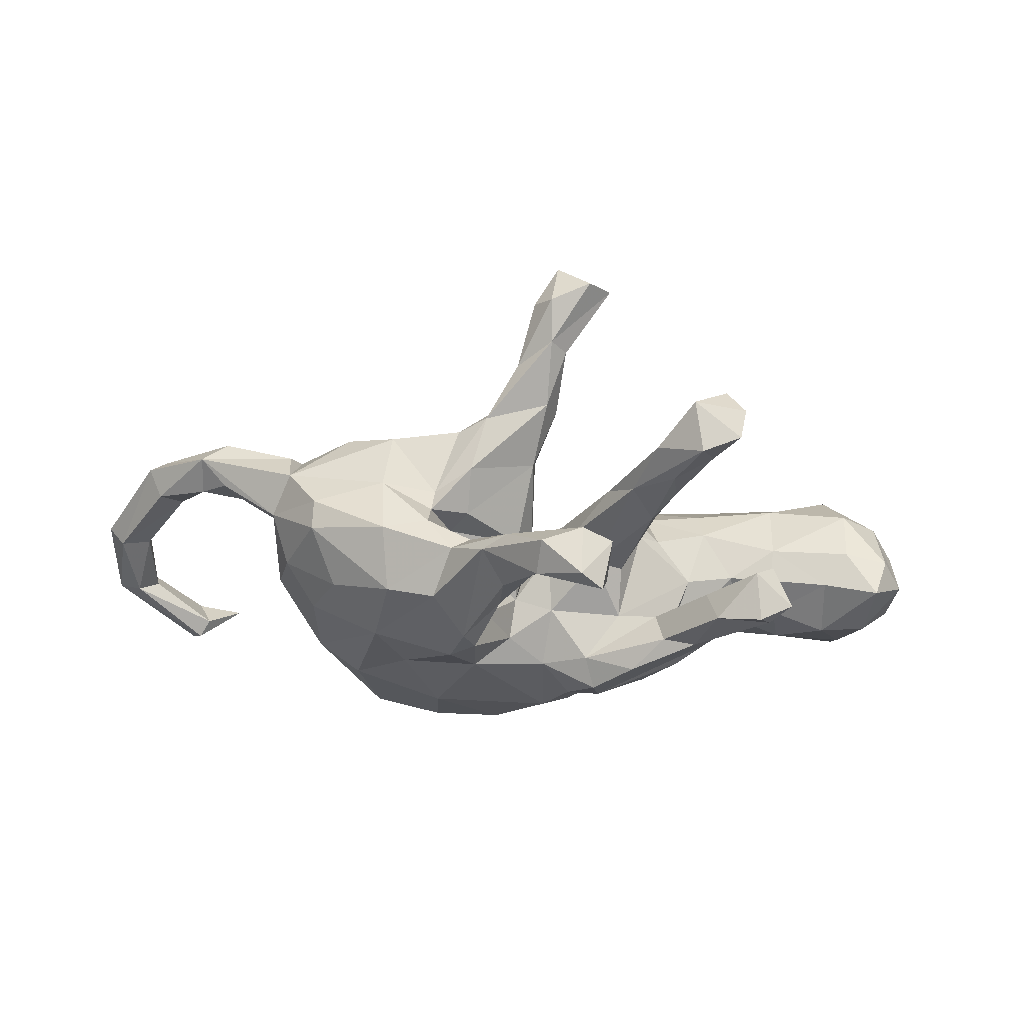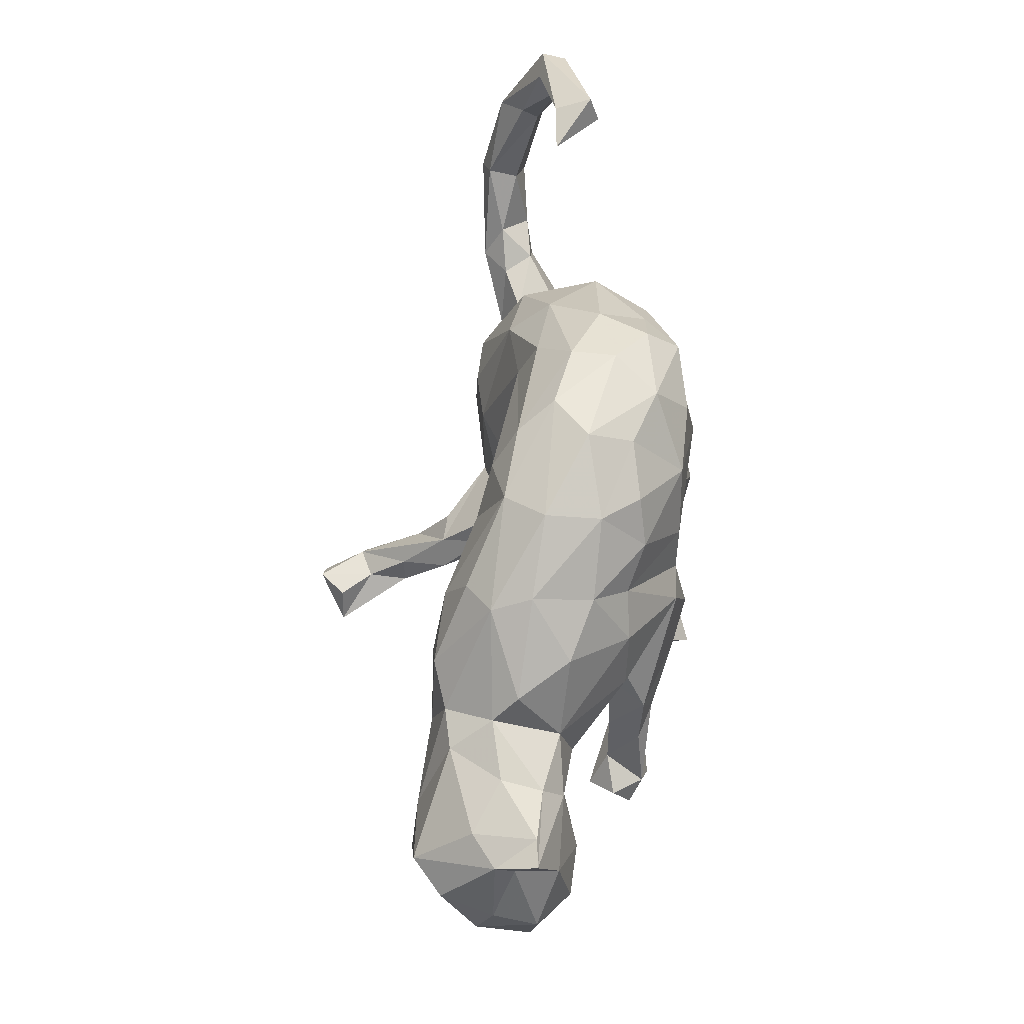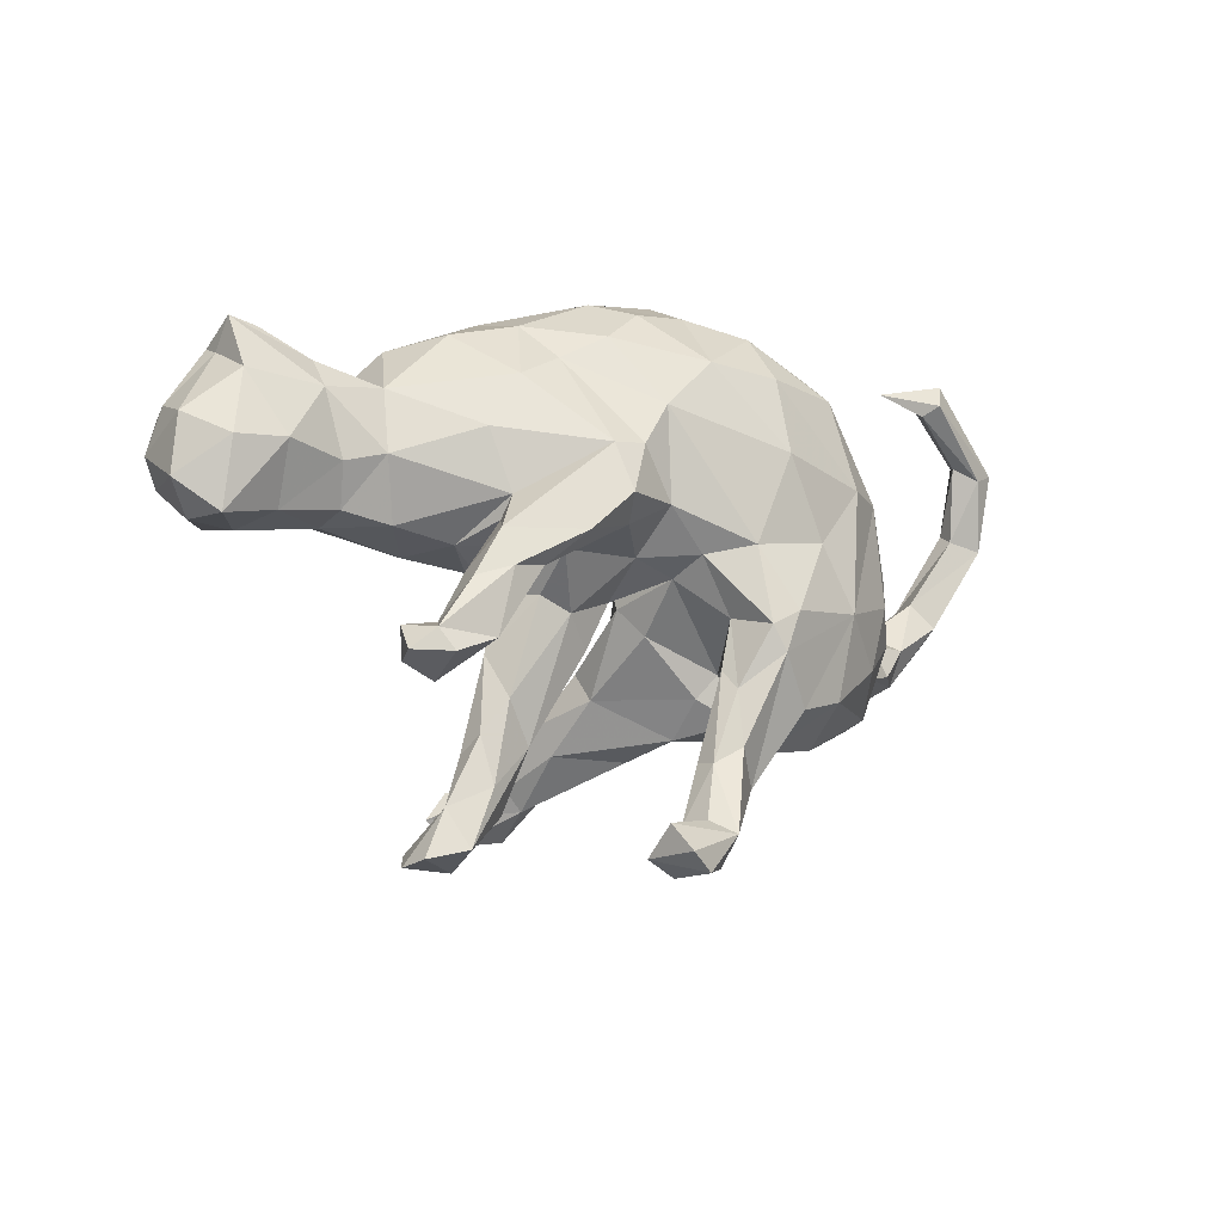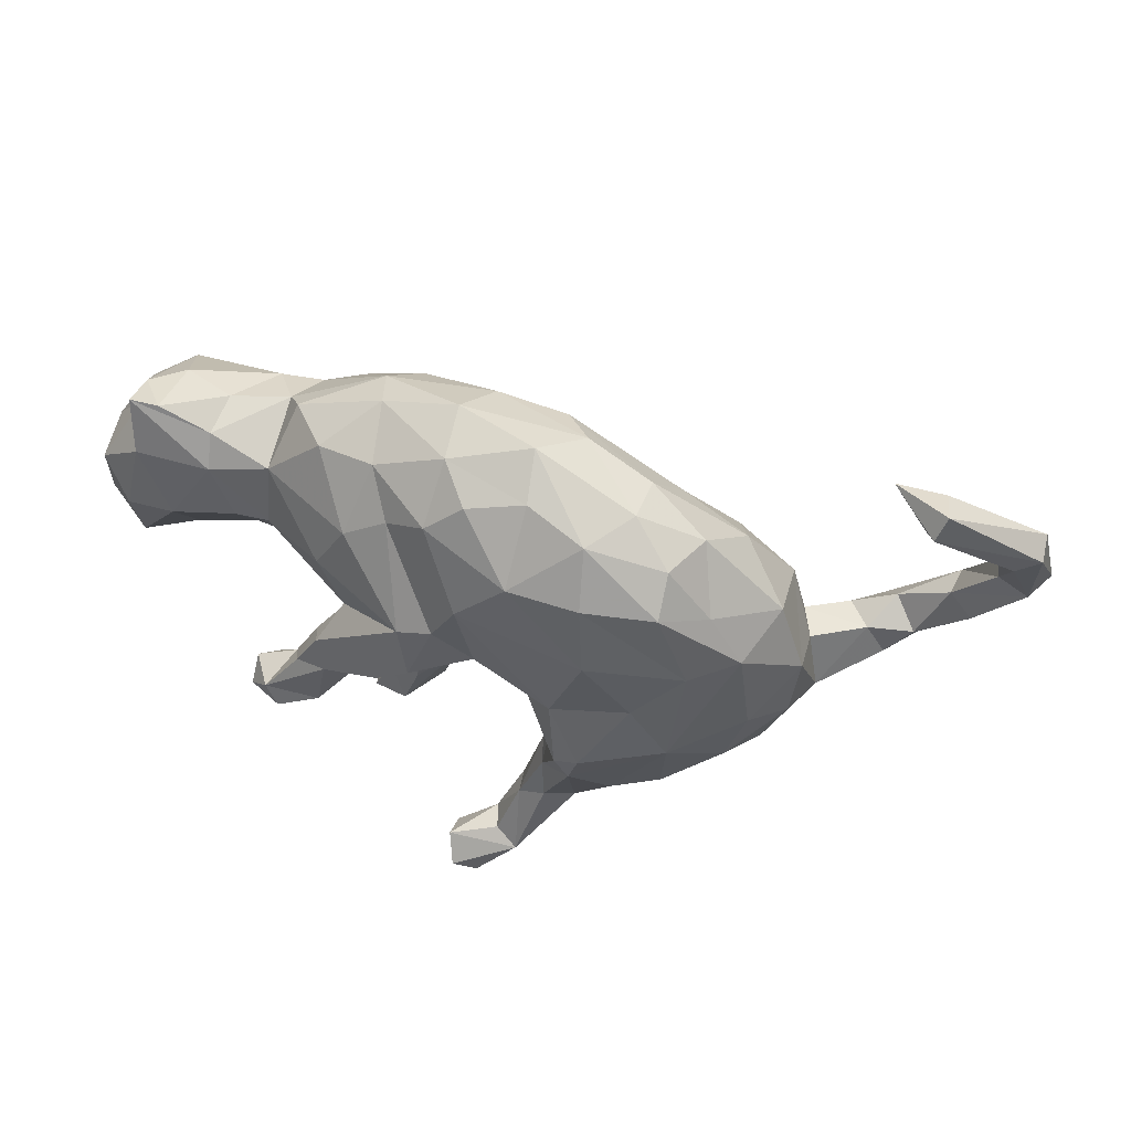
<metadata>
{"format":"obj","ext":"obj","renderer":"f3d","projection":"perspective","resolution":1024,"background":"white","views":[{"elev":-27.6,"azim":-6.9,"up":"+Z"},{"elev":71.5,"azim":94.8,"up":"+Y"},{"elev":-16.2,"azim":148.1,"up":"+Y"},{"elev":53.9,"azim":-163.1,"up":"+Y"}]}
</metadata>
<code>
v 0.7573 -0.01286 -0.01679
v 0.7492 0.1174 0.04904
v 0.7617 0.04434 0.07854
v 0.7543 0.08504 -0.02811
v 0.6904 -0.06709 -0.05475
v 0.7239 0.1225 0.1432
v 0.6693 0.1607 -0.05887
v 0.6819 0.2522 -0.0221
v 0.6908 0.04521 -0.08315
v 0.7159 -0.06311 0.01489
v 0.722 0.01198 0.1277
v 0.6832 0.2049 0.01719
v 0.6296 0.0511 0.2056
v 0.685 0.2209 0.05104
v 0.6276 0.2184 0.09479
v 0.6456 -0.03594 0.1294
v 0.6639 0.1351 0.1959
v 0.6054 0.05427 -0.08783
v 0.5568 0.08312 0.2012
v 0.633 0.2465 -0.01668
v 0.5378 0.1572 -0.05687
v 0.6361 -0.06122 0.0325
v 0.5926 -0.03846 -0.02893
v 0.4919 -0.02913 0.0464
v 0.5035 0.04671 -0.05554
v 0.5031 0.01503 0.1586
v 0.5423 0.2101 -0.01965
v 0.4791 0.1989 0.1477
v 0.5331 0.228 0.05357
v 0.4858 -0.01625 -0.01489
v 0.4562 -0.2671 -0.1896
v 0.4198 -0.2331 -0.2097
v 0.4312 0.2335 0.07691
v 0.4046 0.09057 0.1898
v 0.3859 -0.2939 -0.1369
v 0.4531 -0.2226 -0.156
v 0.4009 -0.02737 -0.01919
v 0.4078 0.1897 0.1629
v 0.3996 0.2727 0.03492
v 0.4259 -0.2628 -0.1097
v 0.3836 -0.2041 -0.1388
v 0.4354 0.06766 -0.06657
v 0.3445 -0.04647 0.06514
v 0.3954 -0.2681 -0.2205
v 0.2927 0.144 0.197
v 0.3555 -0.1426 -0.1938
v 0.3383 -0.1197 -0.1351
v 0.2706 0.007952 -0.1544
v 0.32 -0.2346 -0.2066
v 0.2964 -0.4987 0.1285
v 0.3422 -0.01022 0.1237
v 0.4333 0.1803 -0.04196
v 0.3236 -0.5261 0.07636
v 0.327 0.2054 0.1894
v 0.313 -0.5202 0.02328
v 0.3121 -0.06252 -0.1964
v 0.247 0.04295 0.1538
v 0.3099 -0.1931 -0.1392
v 0.3078 -0.04874 -0.04308
v 0.2744 -0.02535 -0.126
v 0.2975 -0.1221 -0.213
v 0.3294 0.2878 -0.04952
v 0.2311 -0.3225 0.006632
v 0.2118 0.2971 0.141
v 0.2798 -0.4378 0.02374
v 0.3114 0.1096 -0.1524
v 0.2042 0.2131 0.1814
v 0.2461 -0.06234 0.03598
v 0.2415 -0.3482 0.05099
v 0.2573 0.2056 -0.1507
v 0.2315 -0.01486 0.1081
v 0.2122 -0.4044 -0.005893
v 0.2442 -0.4471 0.08488
v 0.2458 -0.5033 0.000407
v 0.2165 -0.1907 0.02466
v 0.2231 0.3147 -0.08147
v 0.1835 0.25 -0.1407
v 0.2031 -0.09605 0.0278
v 0.1751 -0.4395 0.03853
v 0.2404 -0.1105 -0.1995
v 0.1462 -0.1528 0.06708
v 0.2307 -0.5241 0.09087
v 0.1882 -0.3754 0.07318
v 0.1822 -0.291 0.07772
v 0.142 0.09057 -0.2364
v 0.1615 -0.1055 -0.04991
v 0.1947 -0.2668 -0.01868
v 0.2331 -0.07347 -0.1353
v 0.1864 -0.05716 -0.2431
v 0.1812 -0.1083 0.07122
v 0.2413 0.3488 0.02394
v 0.09664 0.3781 -0.08359
v 0.1324 0.1118 0.157
v 0.105 -0.1265 -0.04863
v 0.1629 -0.05292 -0.1279
v 0.1112 -0.271 0.03247
v 0.2604 0.3263 0.09375
v 0.1395 0.03977 0.1397
v 0.08328 0.101 -0.2305
v 0.1043 0.3969 0.01338
v 0.1099 0.2928 -0.1645
v 0.1464 -0.3338 0.005751
v 0.06377 0.2316 0.1367
v 0.1056 -0.3721 0.4203
v 0.0566 -0.1721 -0.01366
v 0.09982 -0.02562 -0.2095
v 0.0492 -0.5334 -0.3018
v 0.06537 0.3611 0.08711
v 0.06148 -0.02123 0.08042
v 0.1199 0.009003 -0.2577
v 0.06894 -0.5329 -0.2085
v 0.02985 -0.325 0.4687
v 0.05881 -0.4153 0.4095
v 0.0648 -0.4878 -0.2652
v 0.04762 -0.118 0.03257
v 0.04567 0.3487 -0.1486
v 0.0305 -0.04317 -0.1185
v 0.01884 -0.08875 -0.01907
v 0.068 -0.3201 0.4225
v 0.01375 -0.5543 -0.1949
v -0.009967 -0.3667 0.302
v 0.02247 -0.333 0.2989
v -0.06021 0.3608 0.0741
v 0.009065 -0.559 -0.2853
v 0.01491 -0.2422 0.2145
v 0.002549 -0.2802 0.3
v -0.01334 0.2968 0.1159
v -0.0527 0.3705 -0.1286
v -0.002125 -0.02889 0.01994
v 0.003363 -0.372 0.4667
v 0.02128 -0.3275 0.3691
v -0.01515 -0.406 0.3731
v 0.04153 0.1736 -0.2293
v -0.02816 -0.3354 0.3925
v -0.01386 -0.08837 0.007725
v -0.05944 -0.4905 -0.2581
v -0.0173 -0.1655 0.1417
v -0.003525 -0.4752 -0.1887
v -0.04365 -0.06283 -0.1091
v 0.02109 0.02035 -0.2062
v -0.04214 -0.3628 0.3862
v -0.01466 0.1564 0.1187
v -0.02641 -0.2026 0.2199
v -0.05628 -0.5357 -0.2144
v -0.04934 -0.1345 -0.02002
v -0.02491 -0.0156 0.02233
v -0.04444 0.2633 -0.2229
v -0.0183 -0.4701 -0.237
v -0.04225 0.4144 -0.04952
v -0.009698 -0.2913 0.2036
v -0.05254 -0.04052 -0.1813
v -0.05161 -0.3751 -0.2052
v -0.06904 -0.3081 0.2774
v -0.0992 0.04286 0.04972
v -0.02741 -0.2145 0.1102
v -0.1191 -0.02673 -0.2352
v -0.08255 -0.2192 0.2166
v -0.08897 -0.2193 -0.1747
v -0.1085 -0.1329 -0.1737
v -0.09676 -0.2535 -0.2076
v -0.1011 -0.3457 -0.2149
v -0.04926 -0.3679 -0.1652
v -0.0562 -0.08161 0.096
v -0.1551 -0.2743 0.06267
v -0.1322 -0.1565 -0.2532
v -0.11 0.389 0.01404
v -0.1041 -0.4375 -0.1564
v -0.1342 0.1772 0.1043
v -0.1768 -0.1306 -0.2627
v -0.1107 -0.2782 0.19
v -0.1847 -0.1797 -0.02503
v -0.1782 0.1304 -0.2462
v -0.1548 -0.2201 -0.006061
v -0.1578 -0.1974 -0.2532
v -0.2439 0.1797 0.08806
v -0.1455 -0.3981 -0.1694
v -0.1954 -0.3291 -0.136
v -0.1281 -0.2951 0.1634
v -0.1772 -0.2566 0.151
v -0.2218 -0.2712 -0.2085
v -0.1594 -0.3204 -0.1126
v -0.2278 -0.2537 -0.0185
v -0.2182 0.3554 -0.08767
v -0.1562 0.3445 -0.1649
v -0.1669 0.2586 -0.2255
v -0.184 -0.1937 0.1496
v -0.2614 0.261 0.0546
v -0.254 0.000939 -0.2211
v -0.1391 0.01967 0.1044
v -0.2259 -0.01111 0.1549
v -0.2234 0.3453 -0.008847
v -0.2374 -0.2986 -0.0657
v -0.3217 -0.2566 0.03077
v -0.2201 -0.2385 0.02608
v -0.3472 0.1348 0.1132
v -0.2871 0.3038 -0.1427
v -0.3176 -0.1466 0.1783
v -0.3406 0.1089 -0.2028
v -0.3057 -0.2436 -0.1858
v -0.3039 -0.2434 0.1344
v -0.3086 -0.02448 0.1732
v -0.3599 0.2034 -0.1399
v -0.3185 -0.1048 -0.2145
v -0.3206 -0.2999 -0.08486
v -0.2887 0.2519 -0.2024
v -0.4381 -0.05735 -0.1419
v -0.3855 -0.1839 0.1571
v -0.3761 0.202 0.03978
v -0.4178 0.1126 -0.1459
v -0.4019 -0.0693 0.1711
v -0.4038 -0.1707 -0.1472
v -0.4491 -0.2381 -0.006856
v -0.4518 0.06676 0.09433
v -0.4591 0.141 -0.04272
v -0.4507 -0.2274 -0.05834
v -0.4745 -0.1124 0.1401
v -0.4938 -0.09906 -0.07268
v -0.4764 -0.04594 0.1046
v -0.5055 0.0137 -0.05632
v -0.5009 -0.03642 0.04061
v -0.5254 -0.1316 0.01332
v -0.4973 -0.1881 0.07251
v -0.5979 -0.06039 0.1838
v -0.5511 -0.04175 0.138
v -0.6244 -0.09694 0.09048
v -0.498 -0.1491 0.1307
v -0.5897 -0.042 0.09129
v -0.6676 -0.04069 0.104
v -0.6546 0.3674 0.00553
v -0.6725 -0.09659 0.1467
v -0.5925 0.4103 0.04789
v -0.6717 0.3823 -0.02324
v -0.6241 -0.09845 0.1795
v -0.6758 0.4016 0.0558
v -0.6264 -0.008024 0.1505
v -0.7226 0.05662 0.1842
v -0.7556 0.01697 0.1179
v -0.7136 0.05871 0.1304
v -0.6868 0.4253 -0.006347
v -0.7653 0.3059 0.05935
v -0.838 0.3194 0.09112
v -0.8016 0.2811 0.03447
v -0.7821 0.1781 0.09505
v -0.78 0.01066 0.1728
v -0.7518 0.02933 0.2003
v -0.7836 0.1966 0.1242
v -0.788 0.3195 0.09261
v -0.8166 0.1627 0.1678
v -0.8416 0.3006 0.04849
v -0.8349 0.1636 0.07967
v -0.864 0.1812 0.1205
v -0.3252 0.2901 -0.05414
f 93 57 45
f 34 45 57
f 67 93 45
f 98 57 93
f 38 34 19
f 26 19 34
f 28 38 19
f 54 34 38
f 1 3 11
f 6 11 3
f 10 1 11
f 4 3 1
f 245 233 223
f 226 223 233
f 236 245 223
f 230 233 245
f 200 222 193
f 212 193 222
f 194 200 193
f 207 222 200
f 182 164 194
f 178 194 164
f 193 182 194
f 173 164 182
f 235 236 223
f 248 245 236
f 238 236 235
f 224 235 223
f 227 235 224
f 216 224 223
f 218 227 224
f 228 235 227
f 218 224 216
f 226 216 223
f 210 218 216
f 207 210 216
f 213 218 210
f 195 213 210
f 220 218 213
f 195 210 201
f 197 201 210
f 190 195 201
f 190 201 197
f 207 197 210
f 155 173 145
f 171 145 173
f 135 155 145
f 164 173 155
f 137 155 135
f 139 135 145
f 105 96 115
f 81 115 96
f 118 105 115
f 102 96 105
f 94 102 105
f 79 96 102
f 118 94 105
f 87 102 94
f 72 102 87
f 86 87 94
f 63 72 87
f 74 102 72
f 190 163 189
f 146 189 163
f 175 190 189
f 186 163 190
f 163 137 135
f 146 163 135
f 143 137 163
f 125 155 137
f 129 118 115
f 84 81 96
f 109 115 81
f 87 75 63
f 69 63 75
f 86 75 87
f 98 109 81
f 129 115 109
f 93 109 98
f 90 98 81
f 90 75 78
f 86 78 75
f 68 90 78
f 81 75 90
f 84 75 81
f 71 98 90
f 68 71 90
f 57 98 71
f 43 71 68
f 59 68 78
f 51 57 71
f 71 43 51
f 26 51 43
f 57 51 34
f 26 34 51
f 24 26 43
f 16 26 24
f 37 24 43
f 24 22 16
f 10 16 22
f 23 22 24
f 54 45 34
f 13 19 26
f 13 26 16
f 5 10 22
f 11 16 10
f 13 16 11
f 67 45 54
f 17 19 13
f 6 13 11
f 5 1 10
f 19 17 28
f 15 28 17
f 17 13 6
f 2 6 3
f 14 17 6
f 230 226 233
f 216 226 222
f 230 222 226
f 207 216 222
f 197 207 200
f 179 200 194
f 192 182 193
f 150 178 164
f 179 194 178
f 186 197 200
f 179 186 200
f 190 197 186
f 150 164 155
f 96 79 83
f 82 83 79
f 84 96 83
f 74 79 102
f 72 63 65
f 69 65 63
f 74 72 65
f 143 163 186
f 186 157 143
f 153 143 157
f 179 157 186
f 125 150 155
f 69 84 83
f 125 137 143
f 69 75 84
f 170 179 178
f 153 170 178
f 157 179 170
f 153 157 170
f 73 83 82
f 74 82 79
f 50 73 82
f 69 83 73
f 55 74 65
f 53 55 65
f 82 74 55
f 121 178 150
f 122 150 125
f 65 69 73
f 50 65 73
f 126 125 143
f 53 82 55
f 53 50 82
f 65 50 53
f 134 143 153
f 121 153 178
f 132 153 121
f 122 121 150
f 104 121 122
f 122 125 126
f 134 126 143
f 131 122 126
f 153 132 141
f 130 141 132
f 134 153 141
f 113 132 121
f 131 126 134
f 112 134 141
f 121 104 113
f 130 113 104
f 131 134 112
f 130 112 141
f 119 131 112
f 104 131 119
f 104 119 112
f 104 122 131
f 113 130 132
f 104 112 130
f 166 108 100
f 97 100 108
f 149 166 100
f 123 108 166
f 127 108 123
f 191 123 166
f 52 42 66
f 48 66 42
f 70 52 66
f 21 42 52
f 62 52 70
f 85 70 66
f 183 191 166
f 187 123 191
f 175 123 187
f 208 187 191
f 252 208 191
f 195 187 208
f 183 252 191
f 214 208 252
f 89 85 56
f 48 56 85
f 61 89 56
f 110 85 89
f 60 56 48
f 66 48 85
f 46 61 56
f 80 89 61
f 89 80 106
f 88 106 80
f 110 89 106
f 140 110 106
f 117 140 106
f 99 110 140
f 95 117 106
f 151 140 117
f 139 151 117
f 156 140 151
f 202 214 252
f 213 208 214
f 234 240 229
f 242 229 240
f 231 234 229
f 247 240 234
f 241 247 234
f 246 240 247
f 239 241 234
f 248 247 241
f 165 156 151
f 133 140 156
f 219 214 209
f 202 209 214
f 206 219 209
f 213 214 219
f 243 242 240
f 232 229 242
f 241 239 249
f 232 249 239
f 251 241 249
f 250 251 249
f 248 241 251
f 165 151 159
f 139 159 151
f 160 165 159
f 169 156 165
f 188 156 169
f 203 188 169
f 172 156 188
f 209 198 203
f 188 203 198
f 206 209 203
f 205 198 209
f 250 249 242
f 232 242 249
f 243 250 242
f 174 169 165
f 160 174 165
f 203 169 174
f 211 206 203
f 217 219 206
f 180 203 174
f 92 91 76
f 62 76 91
f 101 92 76
f 100 91 92
f 149 100 92
f 97 91 100
f 128 149 92
f 183 166 149
f 76 62 70
f 77 76 70
f 85 77 70
f 101 76 77
f 133 101 77
f 184 183 149
f 99 77 85
f 110 99 85
f 133 77 99
f 196 252 183
f 184 196 183
f 202 252 196
f 232 231 229
f 239 231 232
f 239 234 231
f 133 99 140
f 172 133 156
f 147 133 172
f 205 202 196
f 198 172 188
f 202 205 209
f 185 198 205
f 185 172 198
f 116 92 101
f 147 116 101
f 128 92 116
f 147 128 116
f 184 149 128
f 147 184 128
f 147 101 133
f 185 184 147
f 172 185 147
f 205 184 185
f 205 196 184
f 168 142 103
f 93 103 142
f 127 168 103
f 154 142 168
f 108 127 103
f 175 168 127
f 123 175 127
f 154 168 175
f 154 146 142
f 109 142 146
f 189 146 154
f 189 154 175
f 88 58 47
f 41 47 58
f 60 88 47
f 80 58 88
f 187 195 175
f 190 175 195
f 32 36 31
f 40 31 36
f 44 32 31
f 41 36 32
f 44 31 35
f 40 35 31
f 49 44 35
f 49 32 44
f 46 41 32
f 40 36 41
f 61 46 32
f 47 41 46
f 56 47 46
f 40 41 58
f 94 95 86
f 78 86 95
f 117 95 94
f 118 117 94
f 139 117 118
f 129 139 118
f 135 139 129
f 146 135 129
f 208 213 195
f 171 139 145
f 159 139 171
f 158 159 171
f 248 246 247
f 236 246 248
f 219 220 213
f 221 220 219
f 243 238 250
f 237 250 238
f 236 238 243
f 246 236 243
f 240 246 243
f 251 244 248
f 245 248 244
f 250 244 251
f 160 159 158
f 192 158 171
f 221 219 217
f 215 221 217
f 227 220 221
f 161 160 152
f 158 152 160
f 136 161 152
f 174 160 161
f 162 152 158
f 217 211 215
f 199 215 211
f 206 211 217
f 176 174 161
f 136 176 161
f 180 174 176
f 177 180 176
f 199 180 177
f 204 199 177
f 203 180 199
f 204 215 199
f 203 199 211
f 12 8 14
f 20 14 8
f 2 12 14
f 7 8 12
f 7 12 4
f 2 4 12
f 9 7 4
f 21 8 7
f 15 14 20
f 29 15 20
f 17 14 15
f 27 29 20
f 28 15 29
f 8 27 20
f 33 29 27
f 1 9 4
f 18 7 9
f 5 18 9
f 21 7 18
f 25 21 18
f 52 33 27
f 28 29 33
f 21 52 27
f 39 33 52
f 39 52 62
f 91 39 62
f 97 33 39
f 97 39 91
f 108 64 97
f 54 97 64
f 67 64 108
f 23 25 18
f 42 21 25
f 8 21 27
f 30 42 25
f 37 48 42
f 30 37 42
f 59 48 37
f 43 59 37
f 60 48 59
f 95 60 59
f 60 47 56
f 95 88 60
f 78 95 59
f 106 88 95
f 61 32 49
f 80 61 49
f 58 80 49
f 35 58 49
f 171 173 182
f 244 230 245
f 230 228 225
f 227 225 228
f 221 230 225
f 237 228 230
f 238 228 237
f 244 237 230
f 250 237 244
f 171 182 192
f 204 192 193
f 67 108 103
f 167 177 176
f 148 136 152
f 24 37 30
f 23 30 25
f 24 30 23
f 5 23 18
f 22 23 5
f 93 67 103
f 54 64 67
f 1 5 9
f 38 97 54
f 33 97 38
f 28 33 38
f 2 3 4
f 14 6 2
f 136 144 176
f 167 176 144
f 124 144 136
f 120 144 124
f 107 124 136
f 136 148 114
f 138 114 148
f 107 136 114
f 111 124 107
f 111 107 114
f 120 124 111
f 138 111 114
f 212 215 204
f 193 212 204
f 221 215 212
f 192 204 177
f 181 192 177
f 181 177 167
f 138 148 152
f 162 167 138
f 120 138 167
f 152 162 138
f 181 167 162
f 120 111 138
f 221 212 222
f 230 221 222
f 158 192 181
f 181 162 158
f 235 228 238
f 221 225 227
f 218 220 227
f 40 58 35
f 146 129 109
f 93 142 109
f 43 68 59
f 120 167 144

</code>
